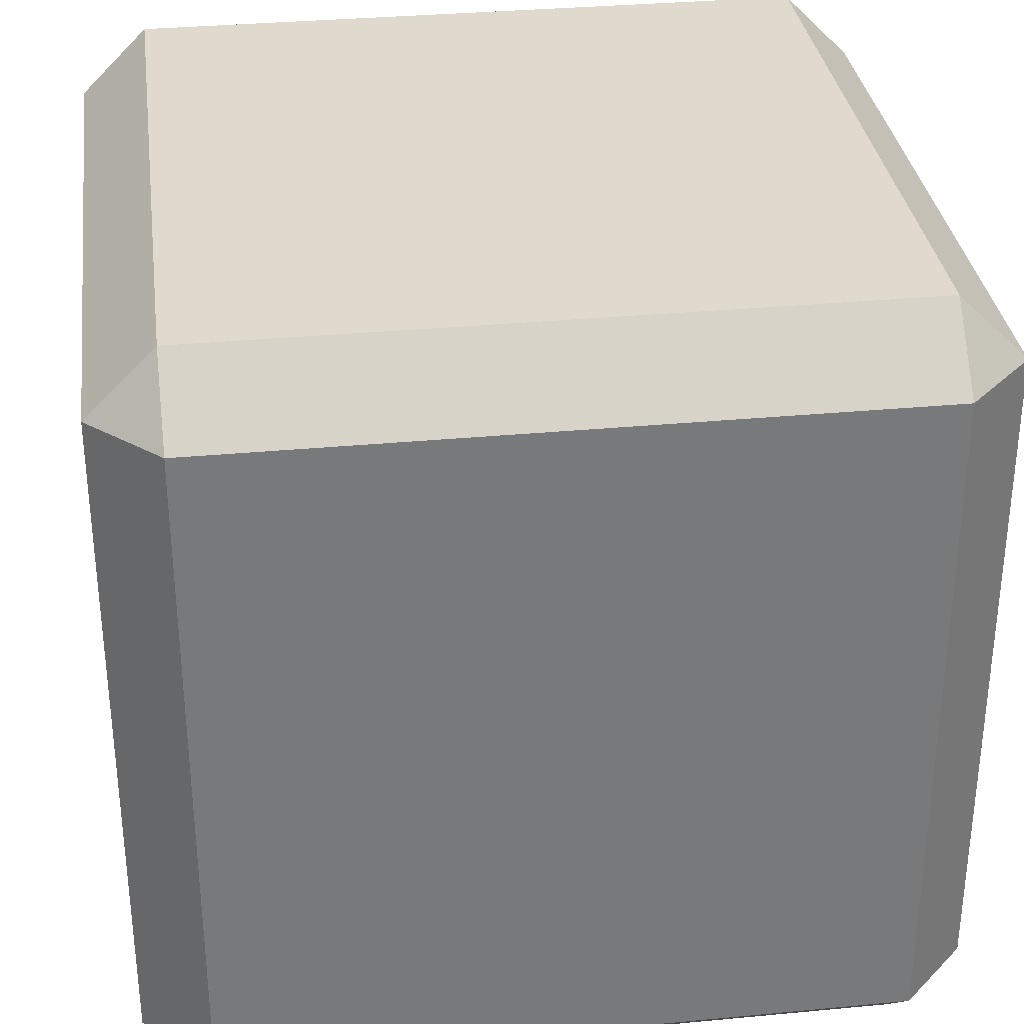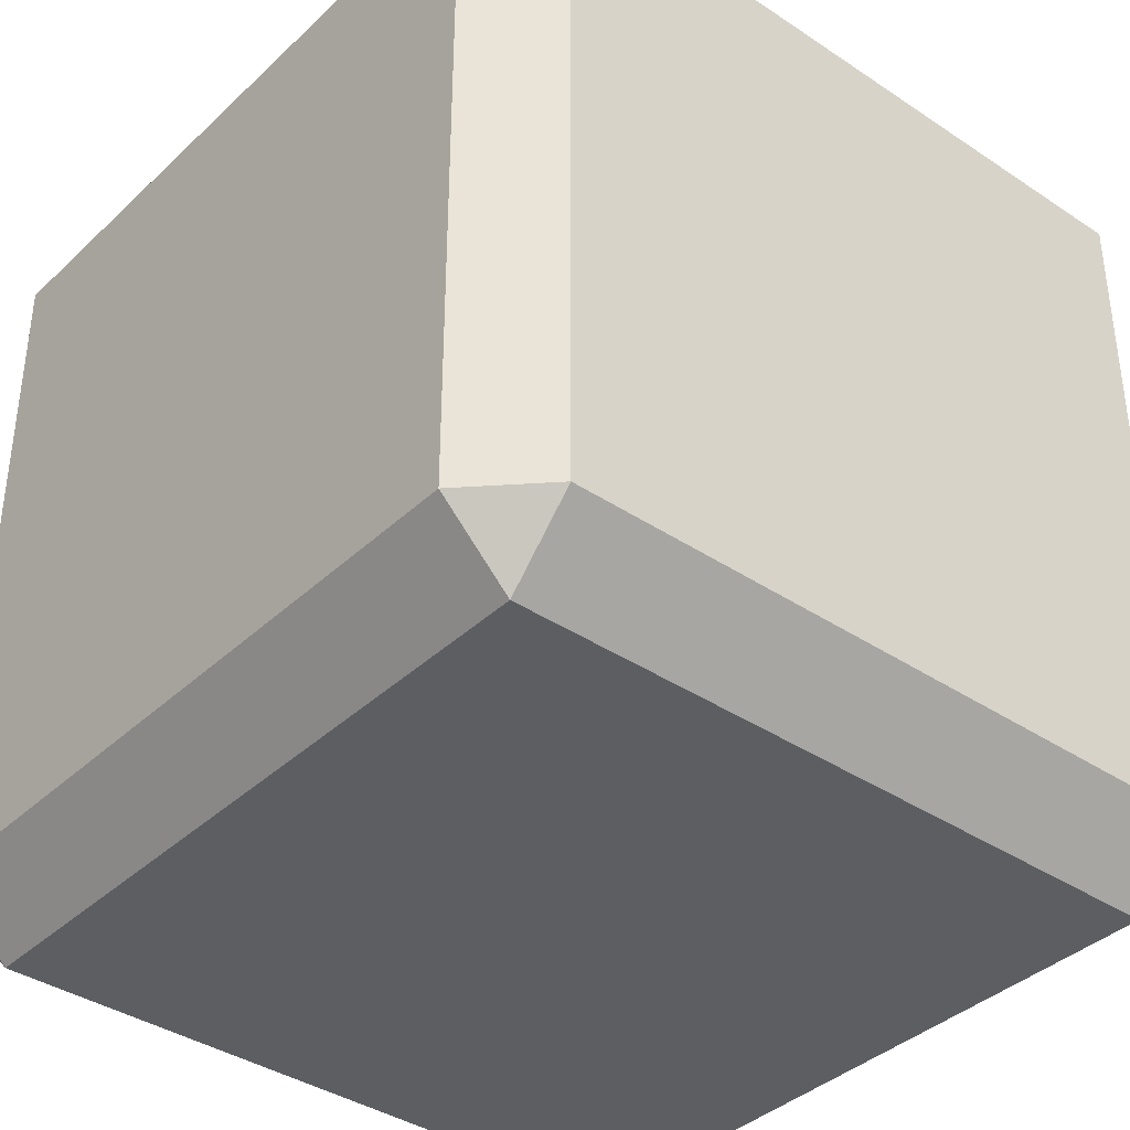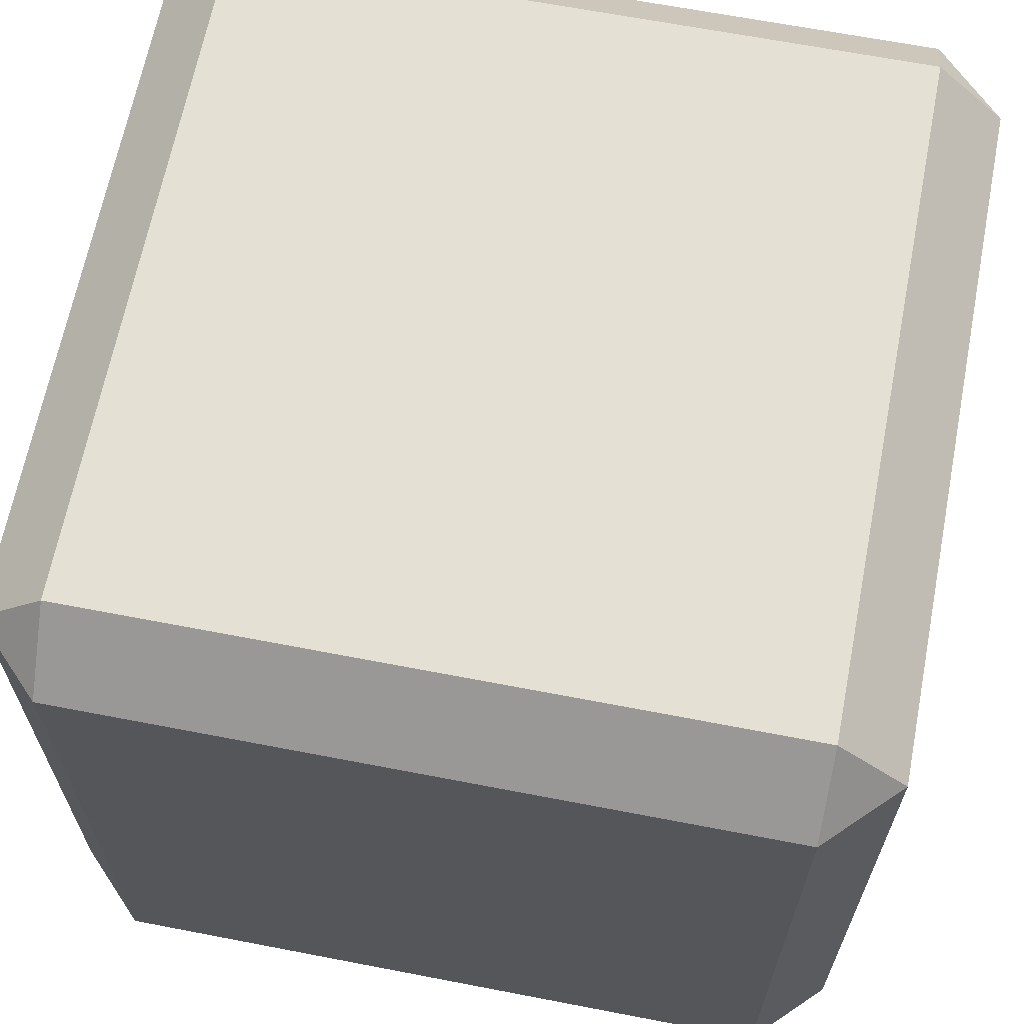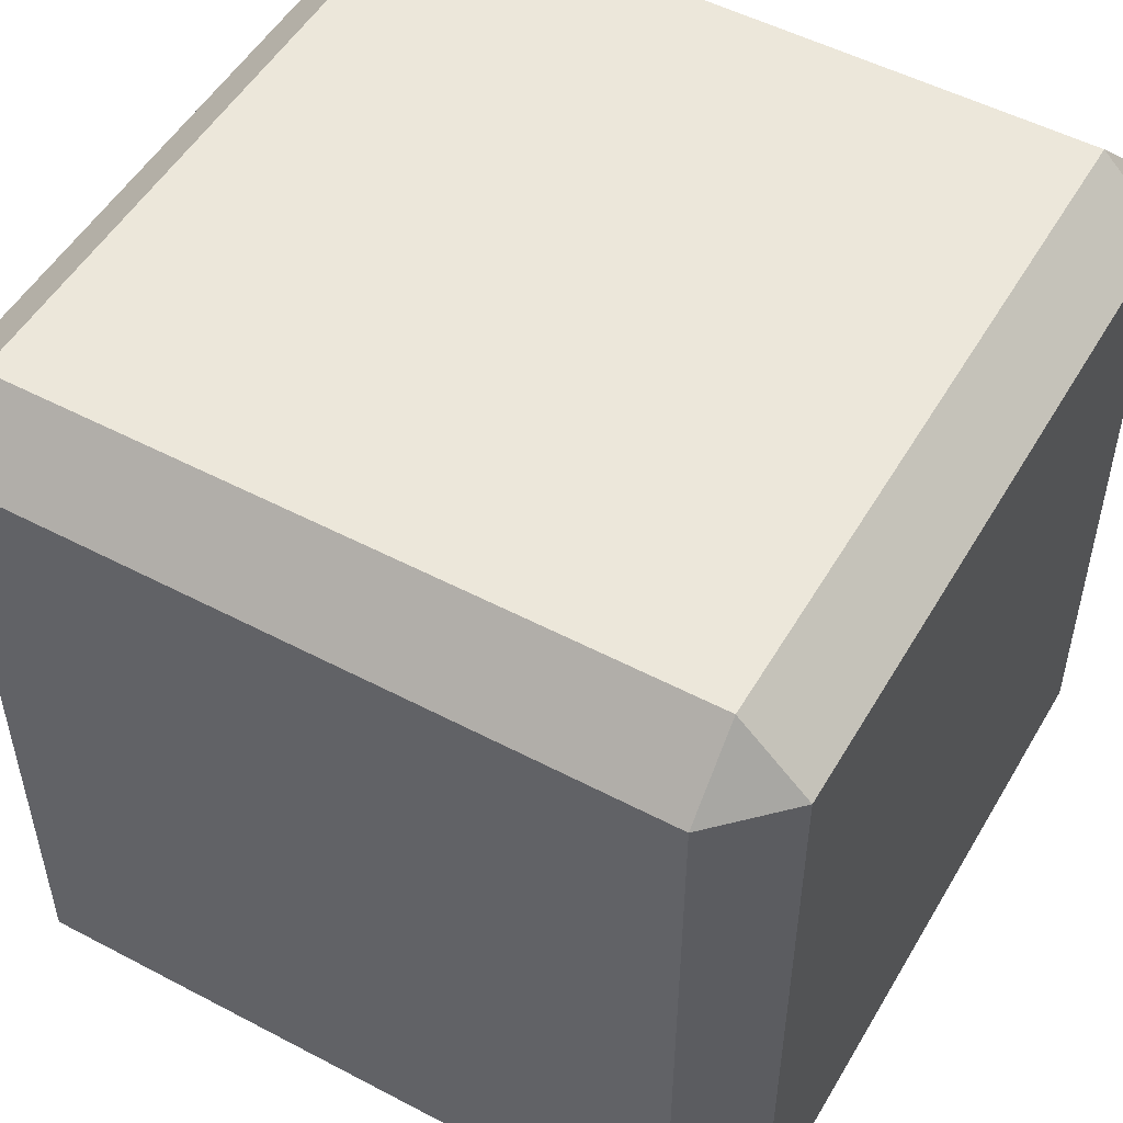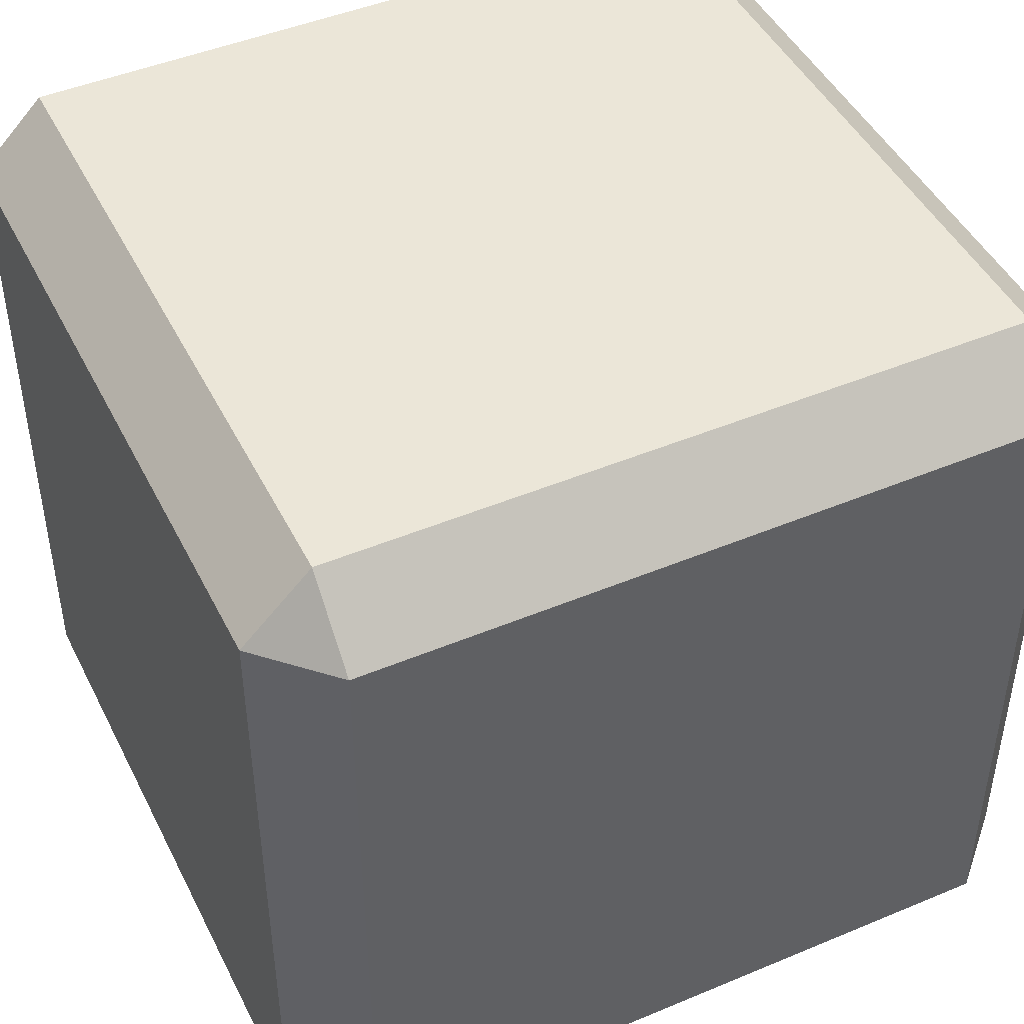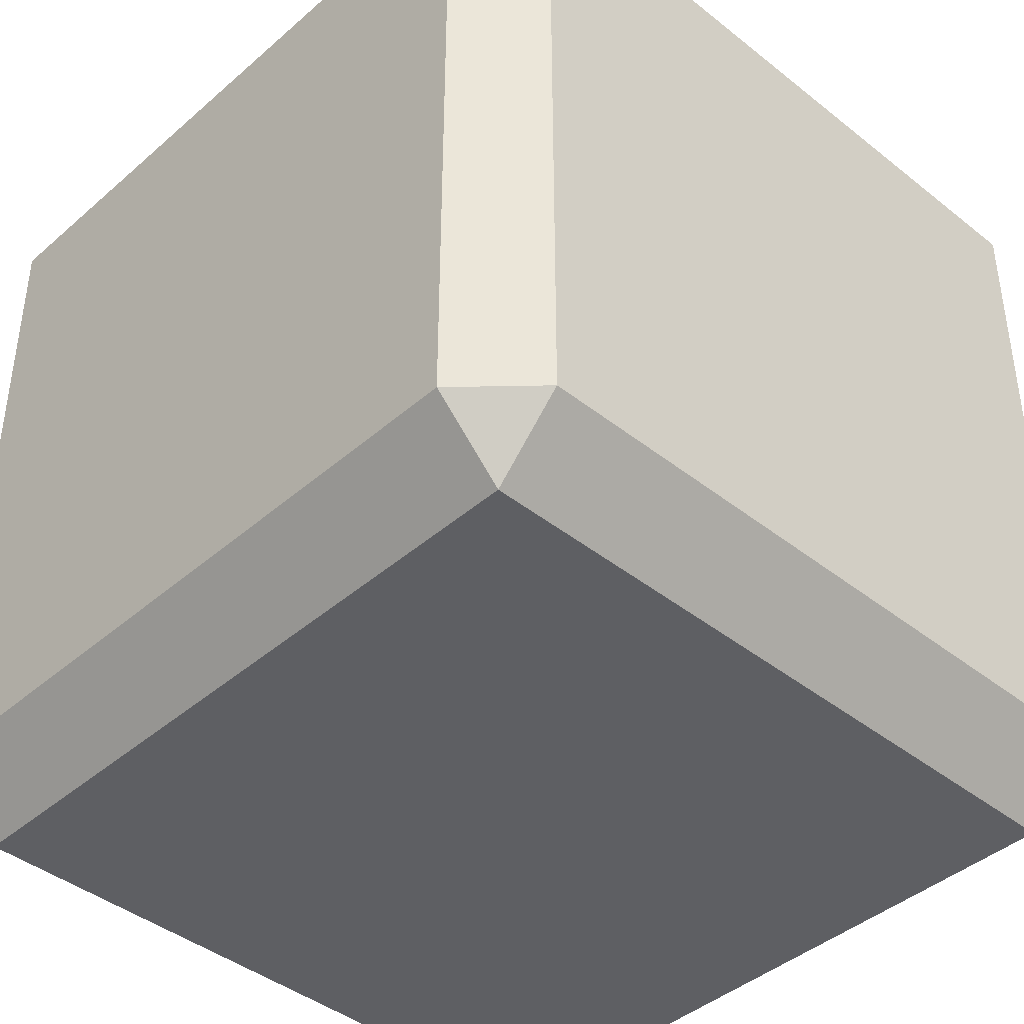
<metadata>
{"format":"obj","ext":"obj","renderer":"f3d","projection":"perspective","resolution":1024,"background":"white","views":[{"elev":32.7,"azim":-7.5,"up":"+Z"},{"elev":-38.1,"azim":-130.3,"up":"+Z"},{"elev":65.4,"azim":11.0,"up":"+Z"},{"elev":51.7,"azim":-150.3,"up":"+Y"},{"elev":46.1,"azim":-115.6,"up":"+Z"},{"elev":-41.9,"azim":136.3,"up":"+Y"}]}
</metadata>
<code>
v  49.97 10.21 200
v  49.97 10.21 -200
v  450 10.21 -200
v  450 10.21 200
v  49.97 489.8 200
v  450 489.8 200
v  450 489.8 -200
v  49.97 489.8 -200
v  49.97 49.97 239.8
v  450 49.97 239.8
v  450 450 239.8
v  49.97 450 239.8
v  489.8 49.97 200
v  489.8 49.97 -200
v  489.8 450 -200
v  489.8 450 200
v  450 49.97 -239.8
v  49.97 49.97 -239.8
v  49.97 450 -239.8
v  450 450 -239.8
v  10.21 49.97 -200
v  10.21 49.97 200
v  10.21 450 200
v  10.21 450 -200
g Box01
f 1 2 3
f 3 4 1
f 5 6 7
f 7 8 5
f 9 10 11
f 11 12 9
f 13 14 15
f 15 16 13
f 17 18 19
f 19 20 17
f 21 22 23
f 23 24 21
f 9 22 1
f 4 13 10
f 21 18 2
f 3 17 14
f 12 5 23
f 16 6 11
f 24 8 19
f 20 7 15
f 1 22 21
f 21 2 1
f 2 18 17
f 17 3 2
f 3 14 13
f 13 4 3
f 4 10 9
f 9 1 4
f 5 12 11
f 11 6 5
f 6 16 15
f 15 7 6
f 7 20 19
f 19 8 7
f 8 24 23
f 23 5 8
f 10 13 16
f 16 11 10
f 12 23 22
f 22 9 12
f 14 17 20
f 20 15 14
f 18 21 24
f 24 19 18

</code>
